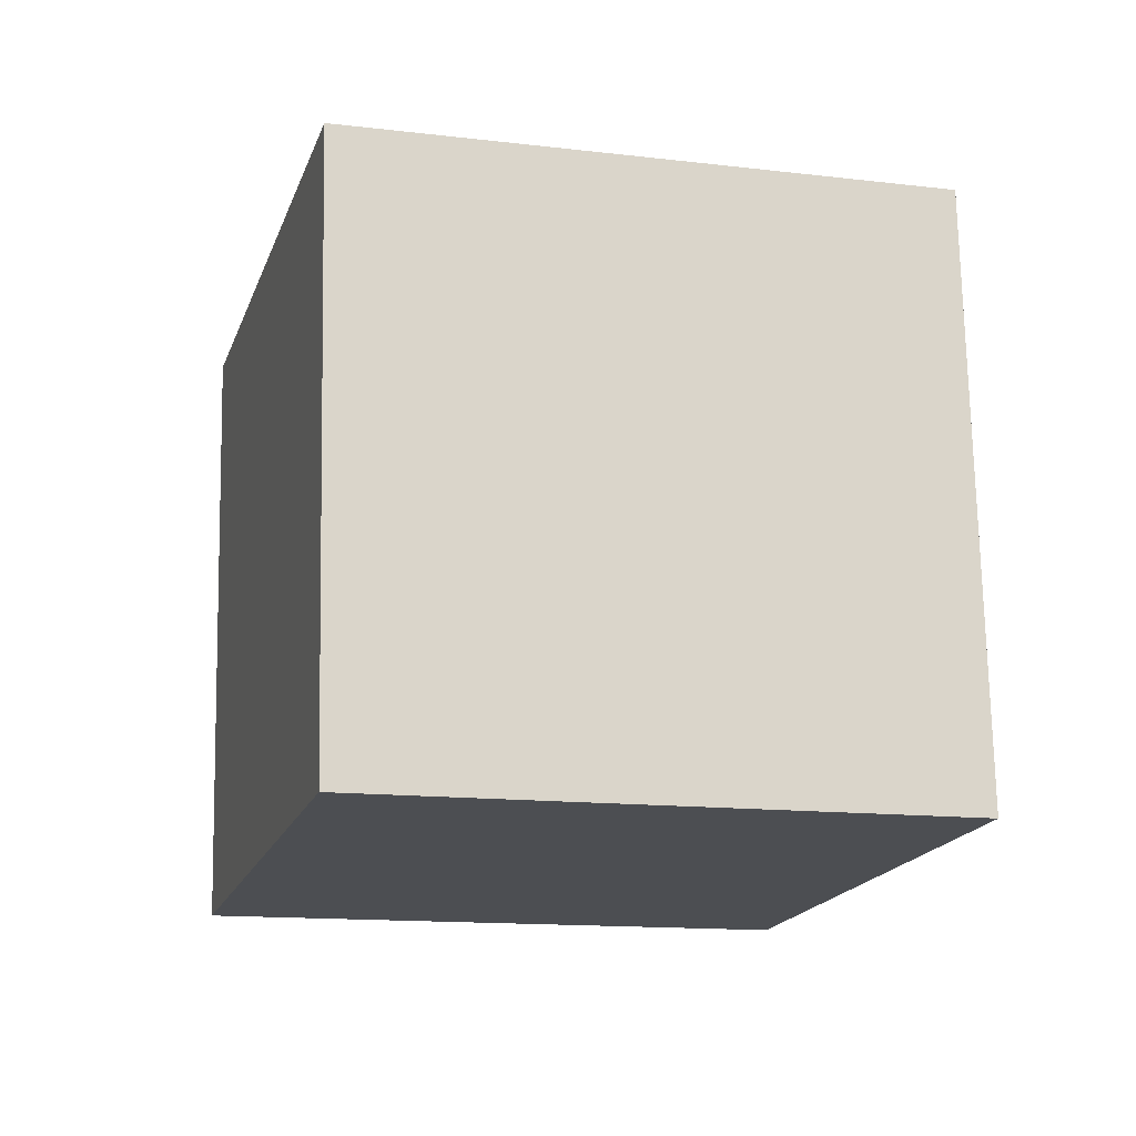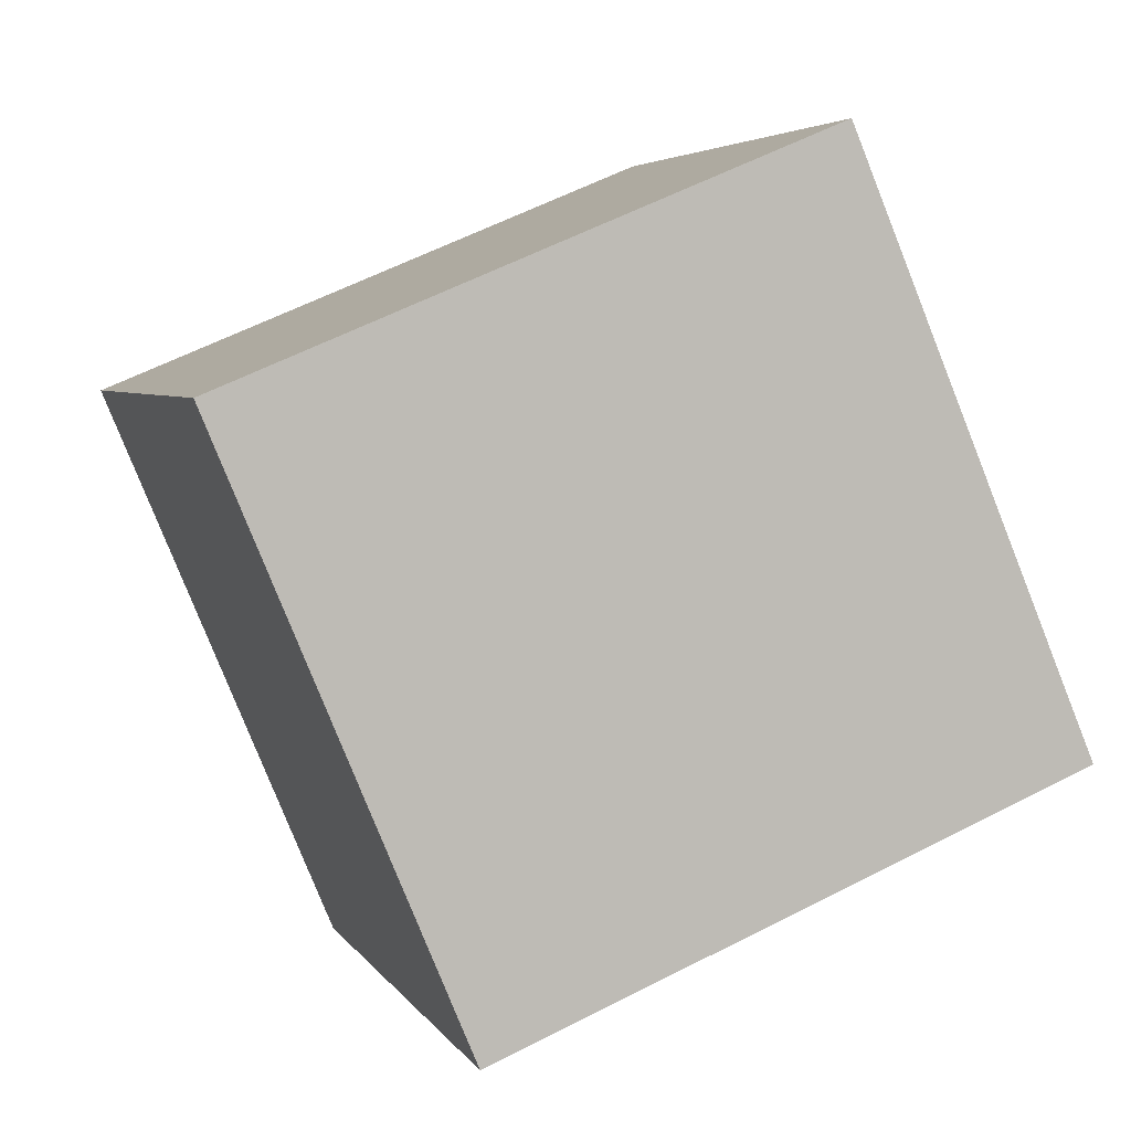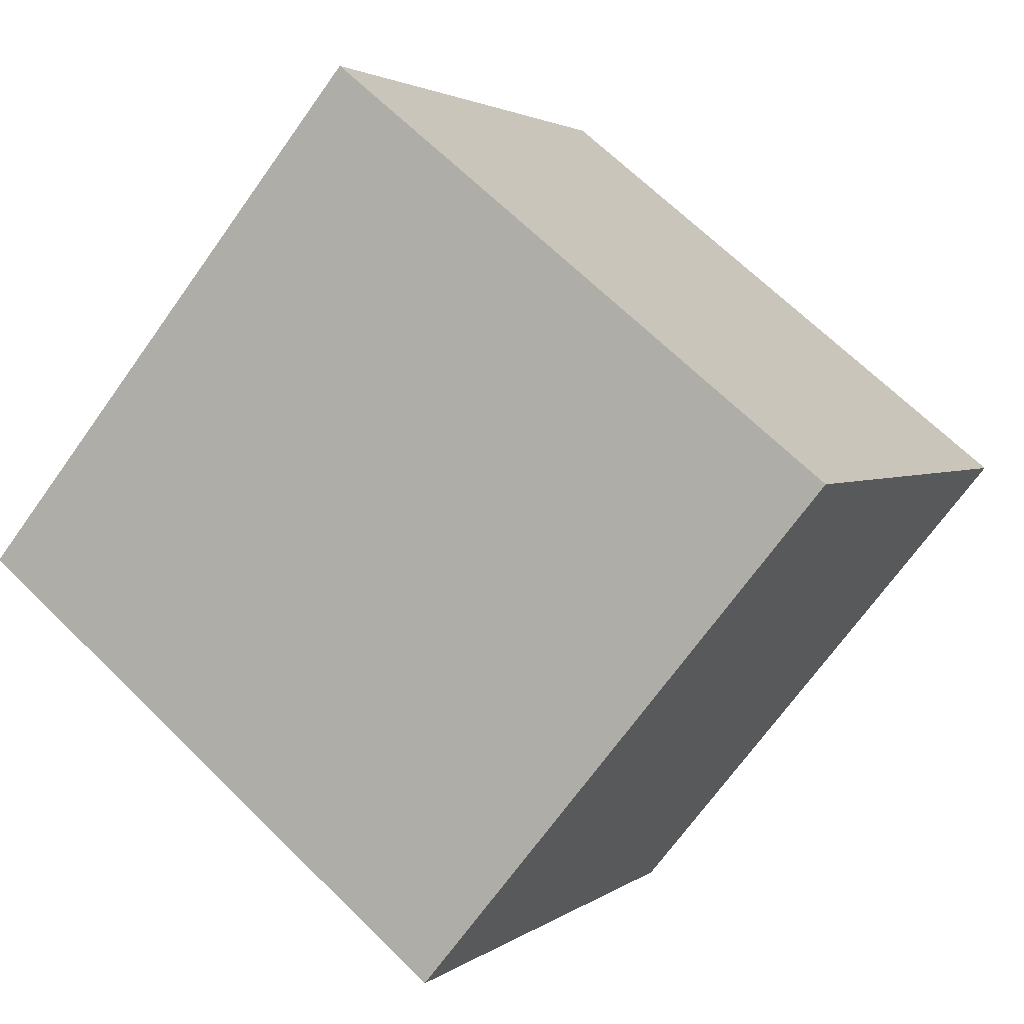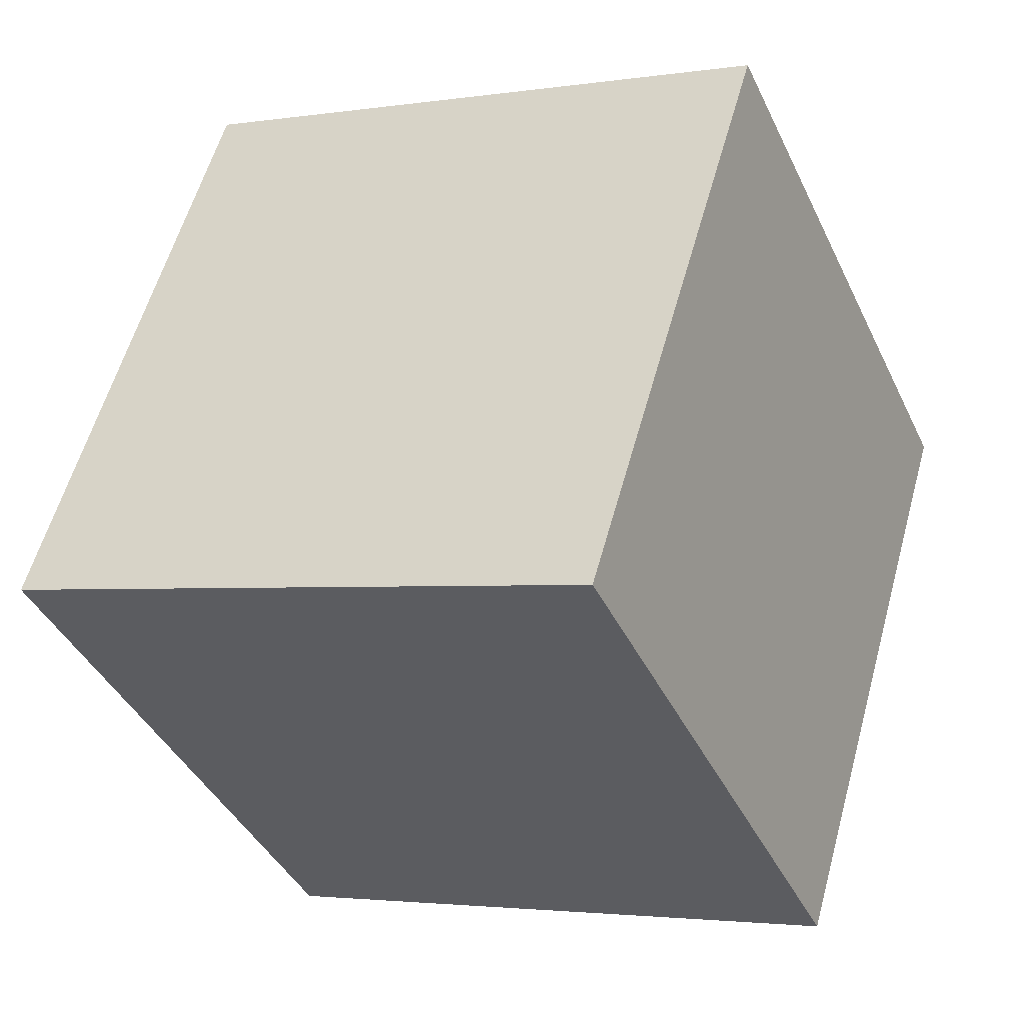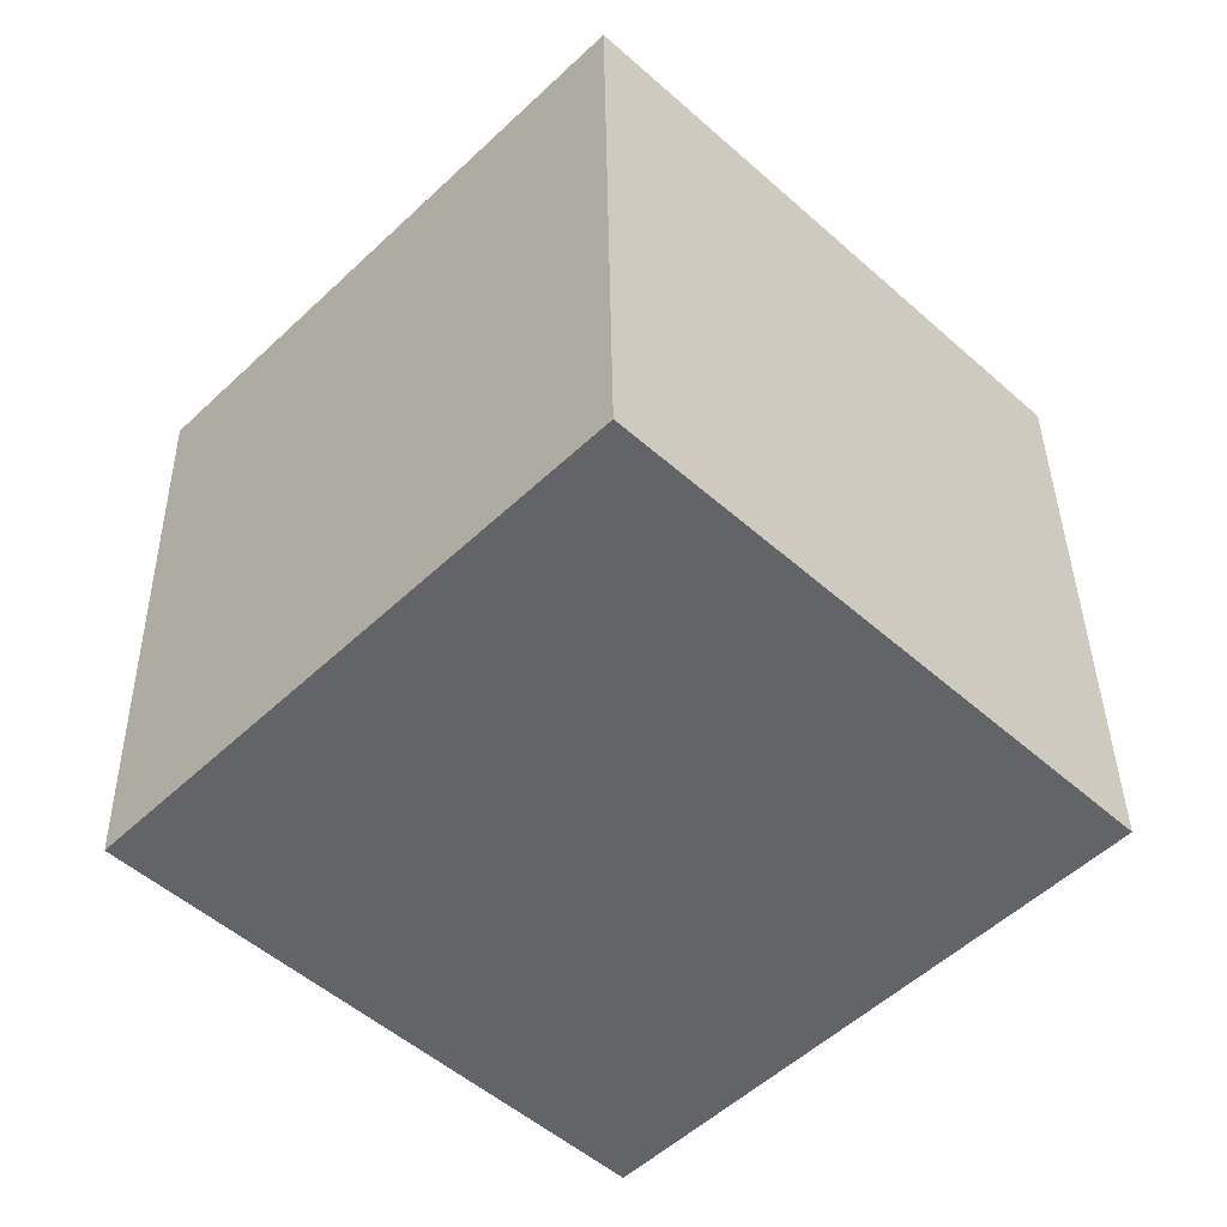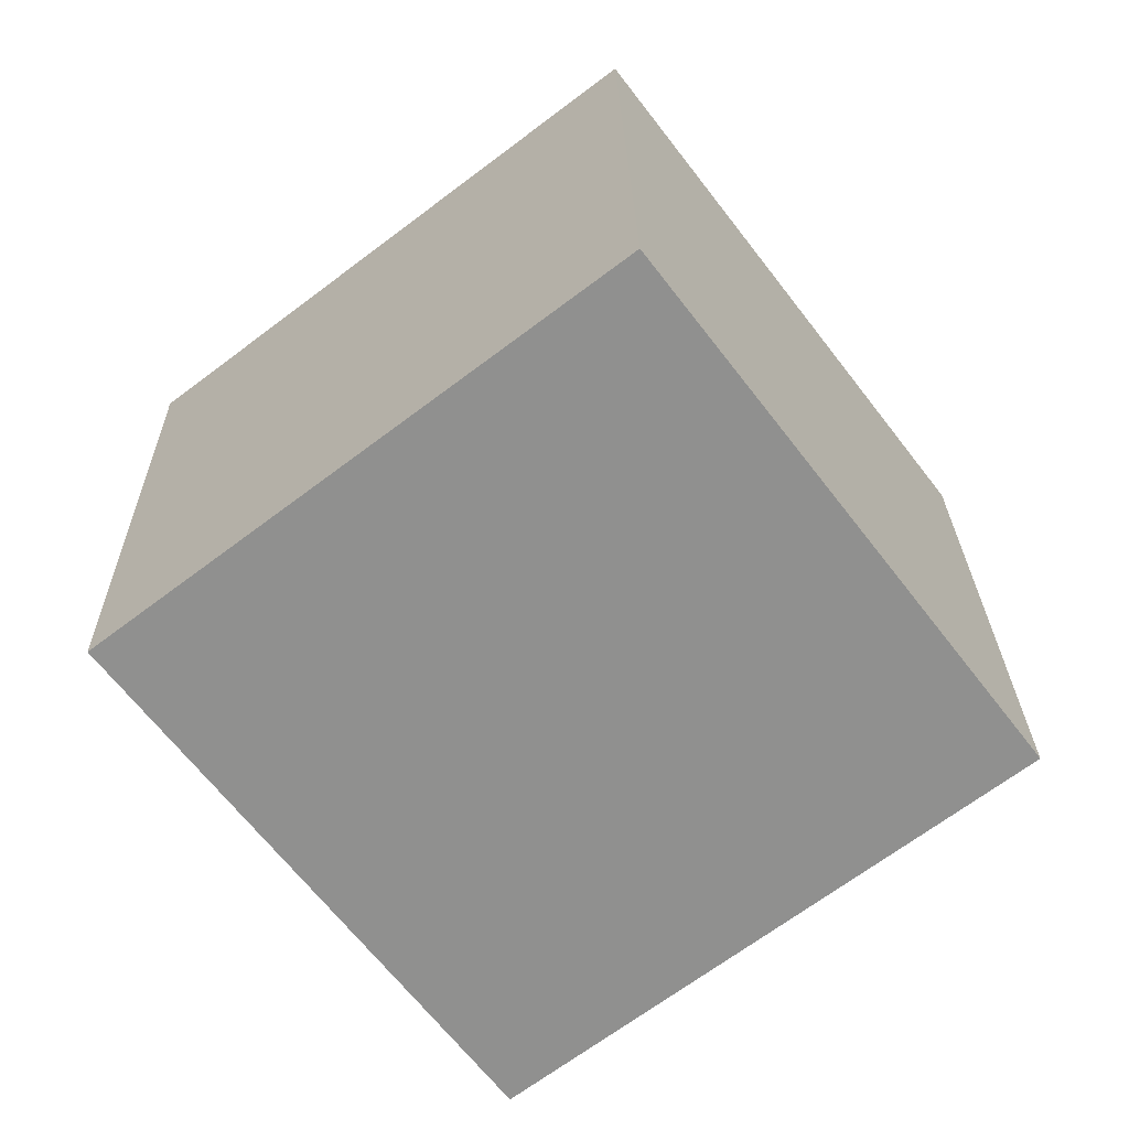
<metadata>
{"format":"obj","ext":"obj","renderer":"f3d","projection":"perspective","resolution":1024,"background":"white","views":[{"elev":-17.4,"azim":39.0,"up":"+Y"},{"elev":62.3,"azim":-117.0,"up":"+Z"},{"elev":65.1,"azim":-44.6,"up":"+Z"},{"elev":-0.6,"azim":119.0,"up":"+Z"},{"elev":-52.0,"azim":10.2,"up":"+Y"},{"elev":-64.7,"azim":91.9,"up":"+Y"}]}
</metadata>
<code>
o Camera_03_Mesh.016
v 37.47 8.918 220.9
v 38.53 8.918 221.7
v 37.45 10.22 220.9
v 38.51 10.22 221.7
v 38.21 10.24 219.9
v 39.27 10.24 220.6
v 38.22 8.945 219.8
v 39.28 8.945 220.6
f 1 2 4 3
f 3 4 6 5
f 5 6 8 7
f 7 8 2 1
f 2 8 6 4
f 7 1 3 5

</code>
